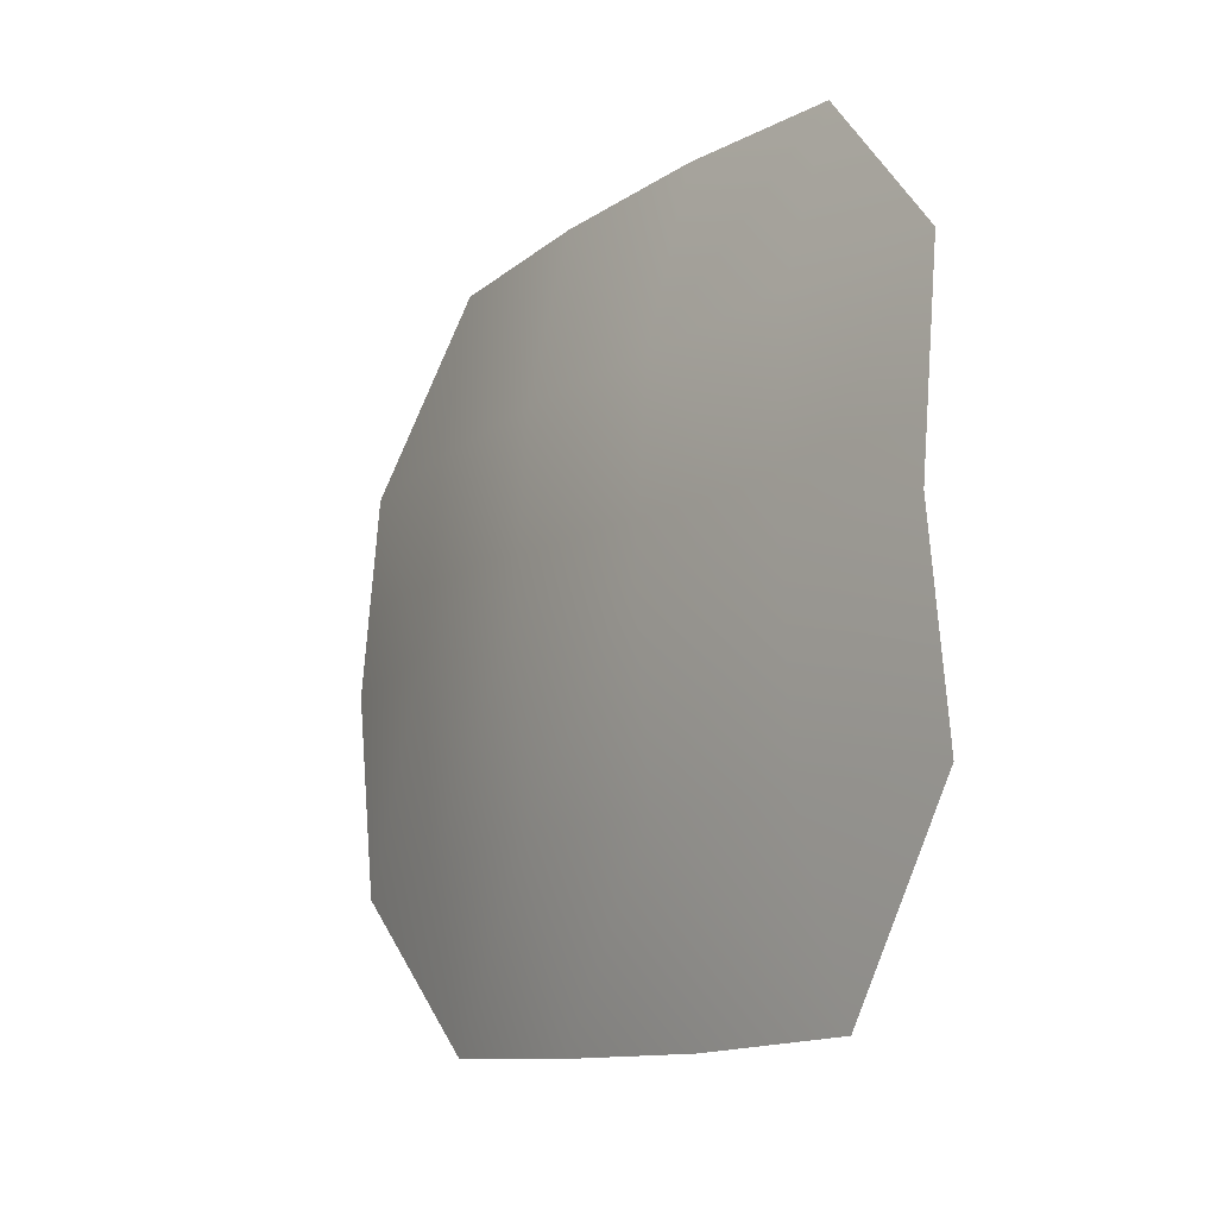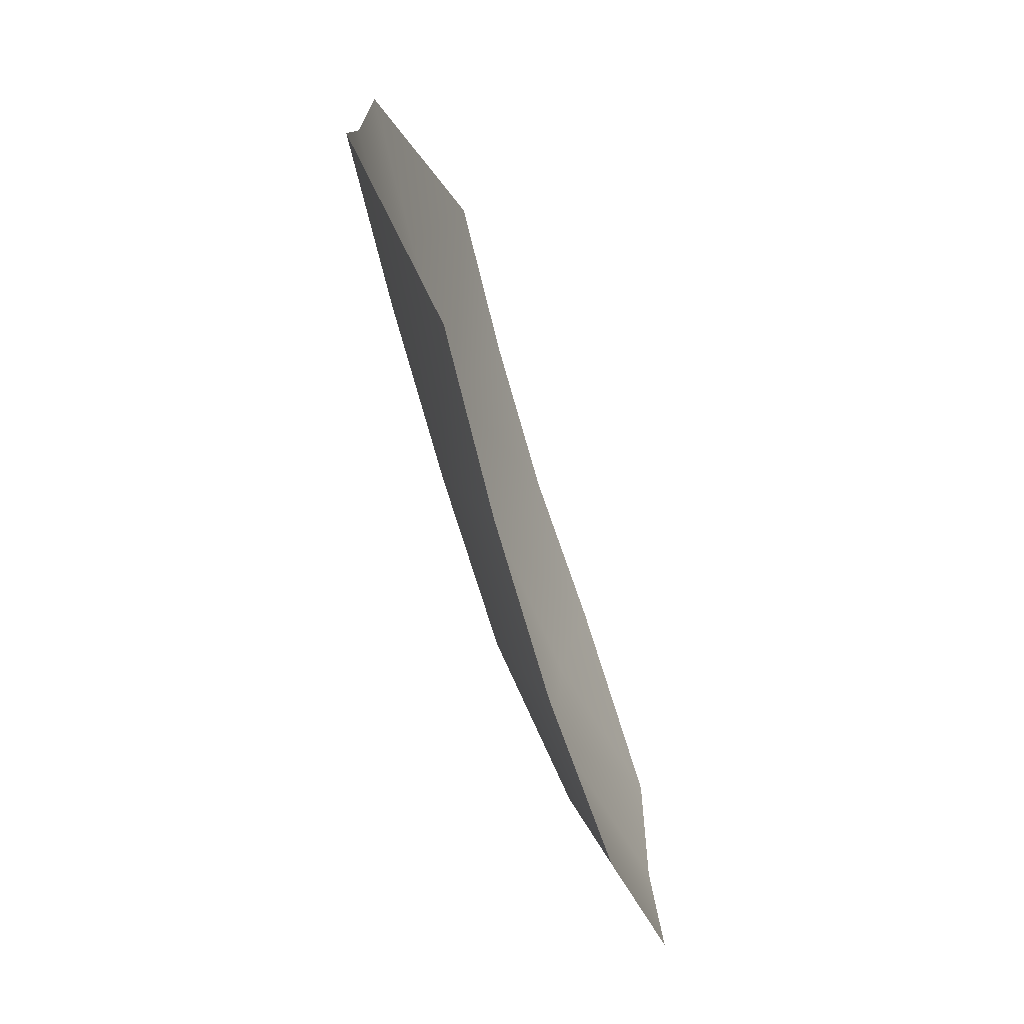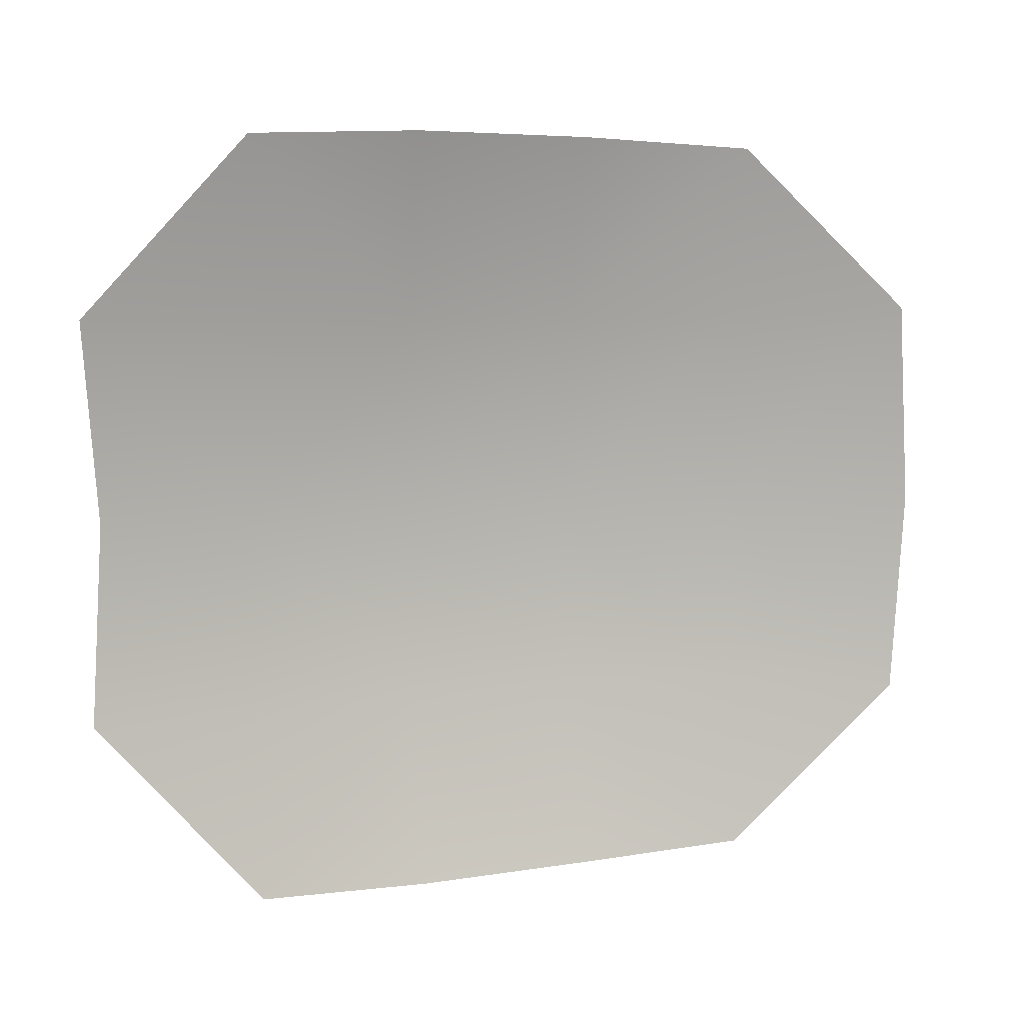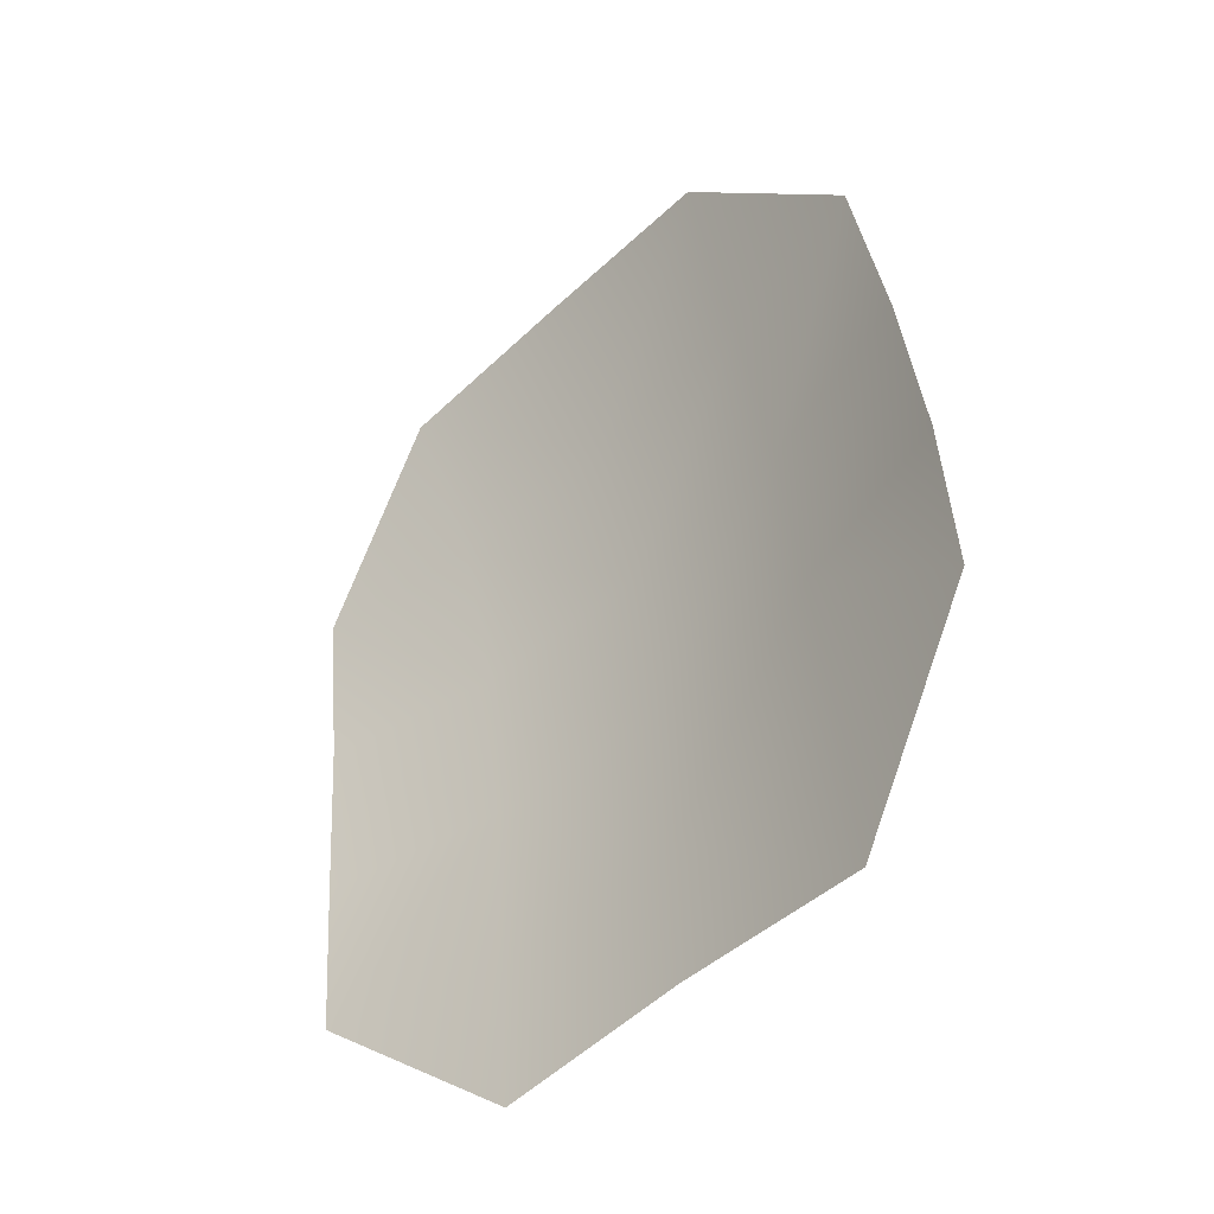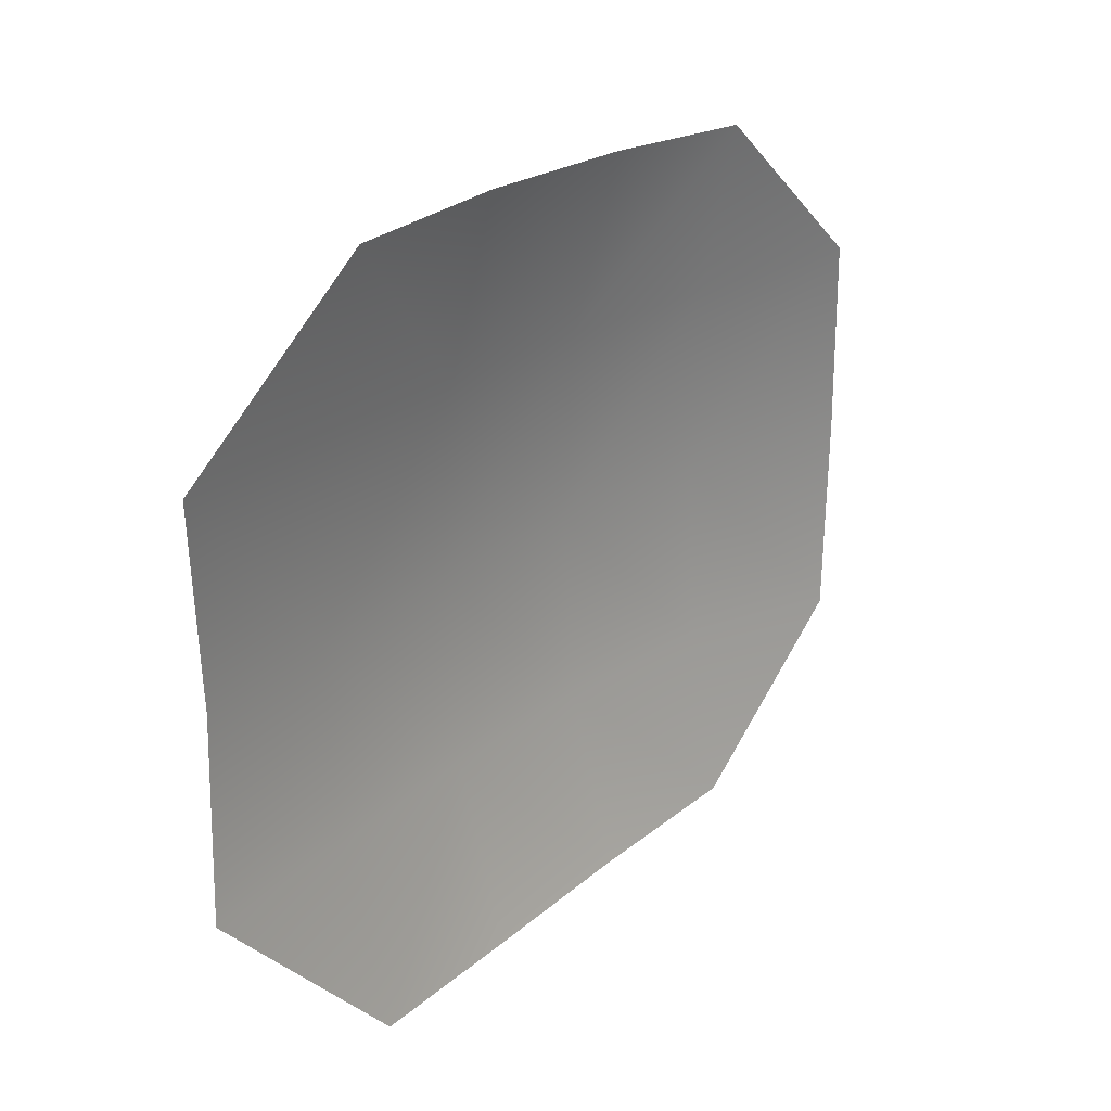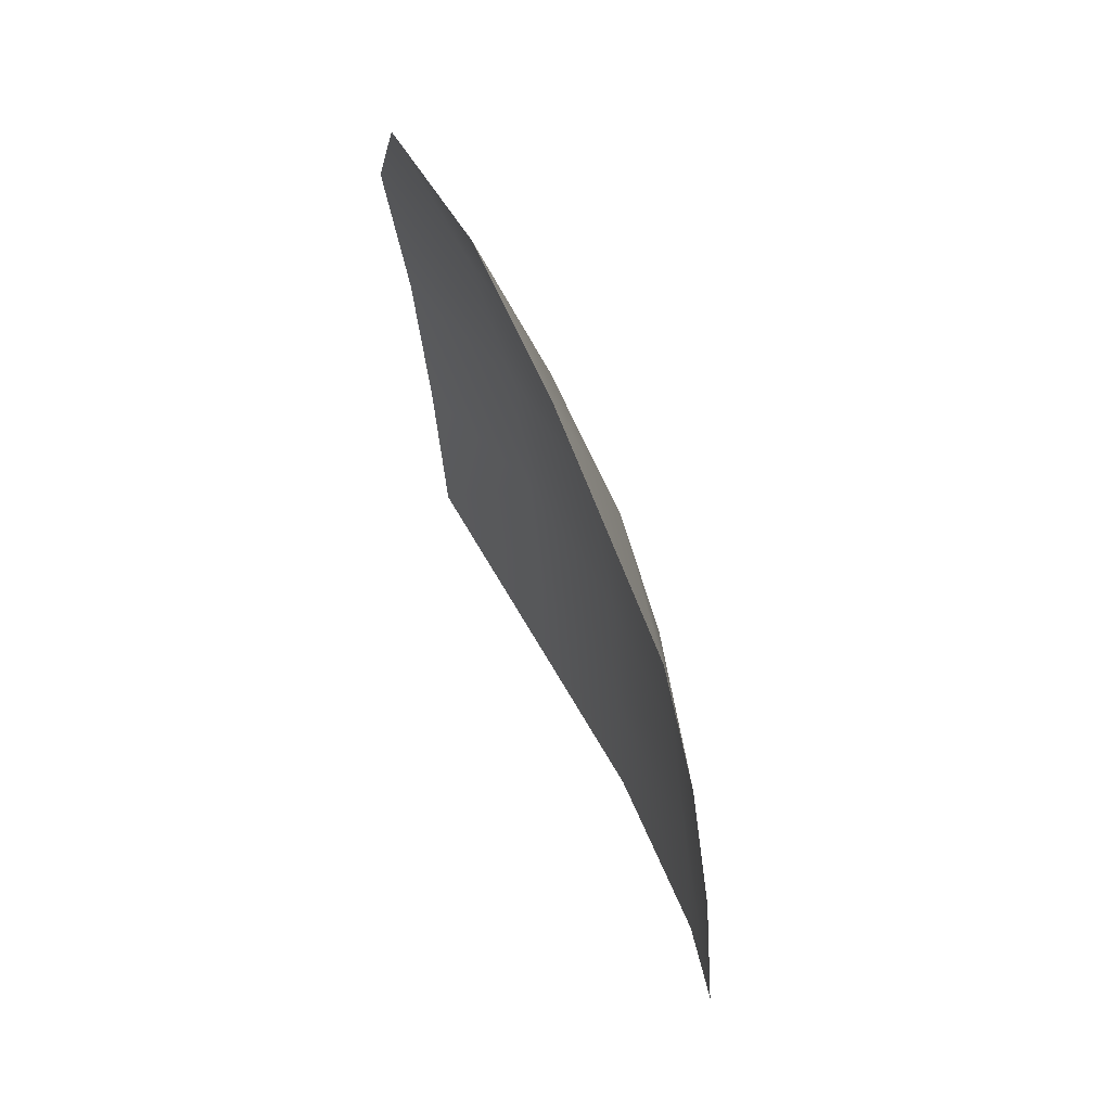
<metadata>
{"format":"obj","ext":"obj","renderer":"f3d","projection":"perspective","resolution":1024,"background":"white","views":[{"elev":-14.7,"azim":-45.6,"up":"+Z"},{"elev":-75.1,"azim":9.5,"up":"+Z"},{"elev":10.2,"azim":67.6,"up":"+Z"},{"elev":-50.0,"azim":135.8,"up":"+Y"},{"elev":26.5,"azim":32.7,"up":"+Z"},{"elev":45.6,"azim":158.3,"up":"+Y"}]}
</metadata>
<code>
g pm0718_15_OffsetAHeadDSkin
v 0.4511 8.375 -0.3128
v 0.4777 8.25 -0.4472
v 0.4872 8.371 -0.4488
v 0.5014 8.494 -0.4438
v 0.4389 8.254 -0.3175
v 0.4318 8.254 -0.1706
v 0.4298 8.139 -0.3182
v 0.4259 8.149 -0.1706
v 0.4298 8.139 -0.02311
v 0.4672 8.496 -0.311
v 0.5225 8.614 -0.4352
v 0.4389 8.254 -0.02382
v 0.4777 8.25 0.1059
v 0.4511 8.375 -0.02845
v 0.4872 8.371 0.1075
v 0.5014 8.494 0.1025
v 0.4406 8.376 -0.1706
v 0.4672 8.496 -0.03034
v 0.5225 8.614 0.09392
v 0.498 8.617 -0.3101
v 0.5471 8.734 -0.3169
v 0.4577 8.497 -0.1706
v 0.498 8.617 -0.03118
v 0.5471 8.734 -0.02442
v 0.4903 8.62 -0.1706
v 0.543 8.746 -0.1706
g pm0718_15_OffsetAHeadDSkin_0
f 3 2 1
f 4 3 1
f 2 5 1
f 1 5 6
f 2 7 5
f 6 5 7
f 8 6 7
f 6 8 9
f 10 4 1
f 11 4 10
f 12 6 9
f 9 13 12
f 12 13 14
f 12 14 6
f 13 15 14
f 15 16 14
f 17 1 6
f 14 17 6
f 1 17 10
f 16 18 14
f 17 14 18
f 16 19 18
f 20 11 10
f 21 11 20
f 17 22 10
f 22 17 18
f 10 22 20
f 19 23 18
f 22 18 23
f 19 24 23
f 20 25 21
f 22 25 20
f 25 22 23
f 25 23 24
f 25 26 21
f 26 25 24

</code>
